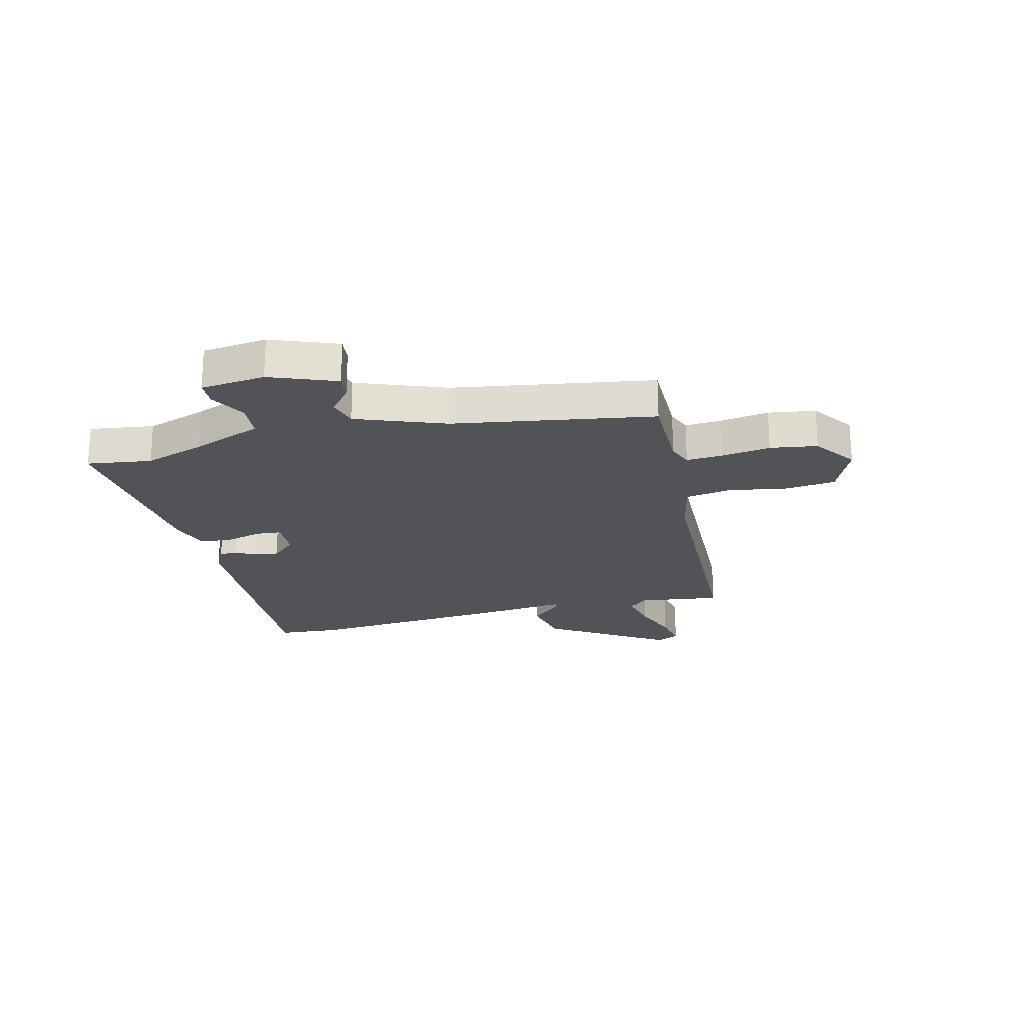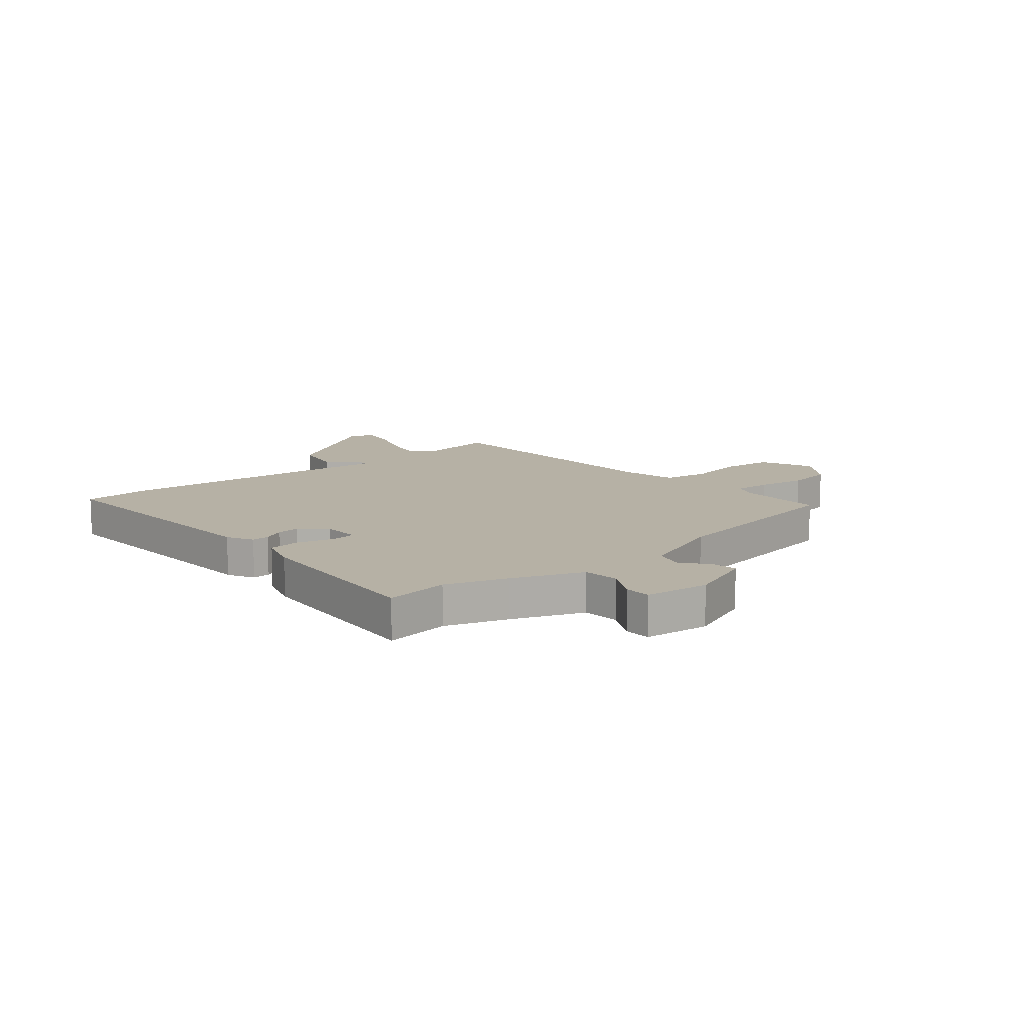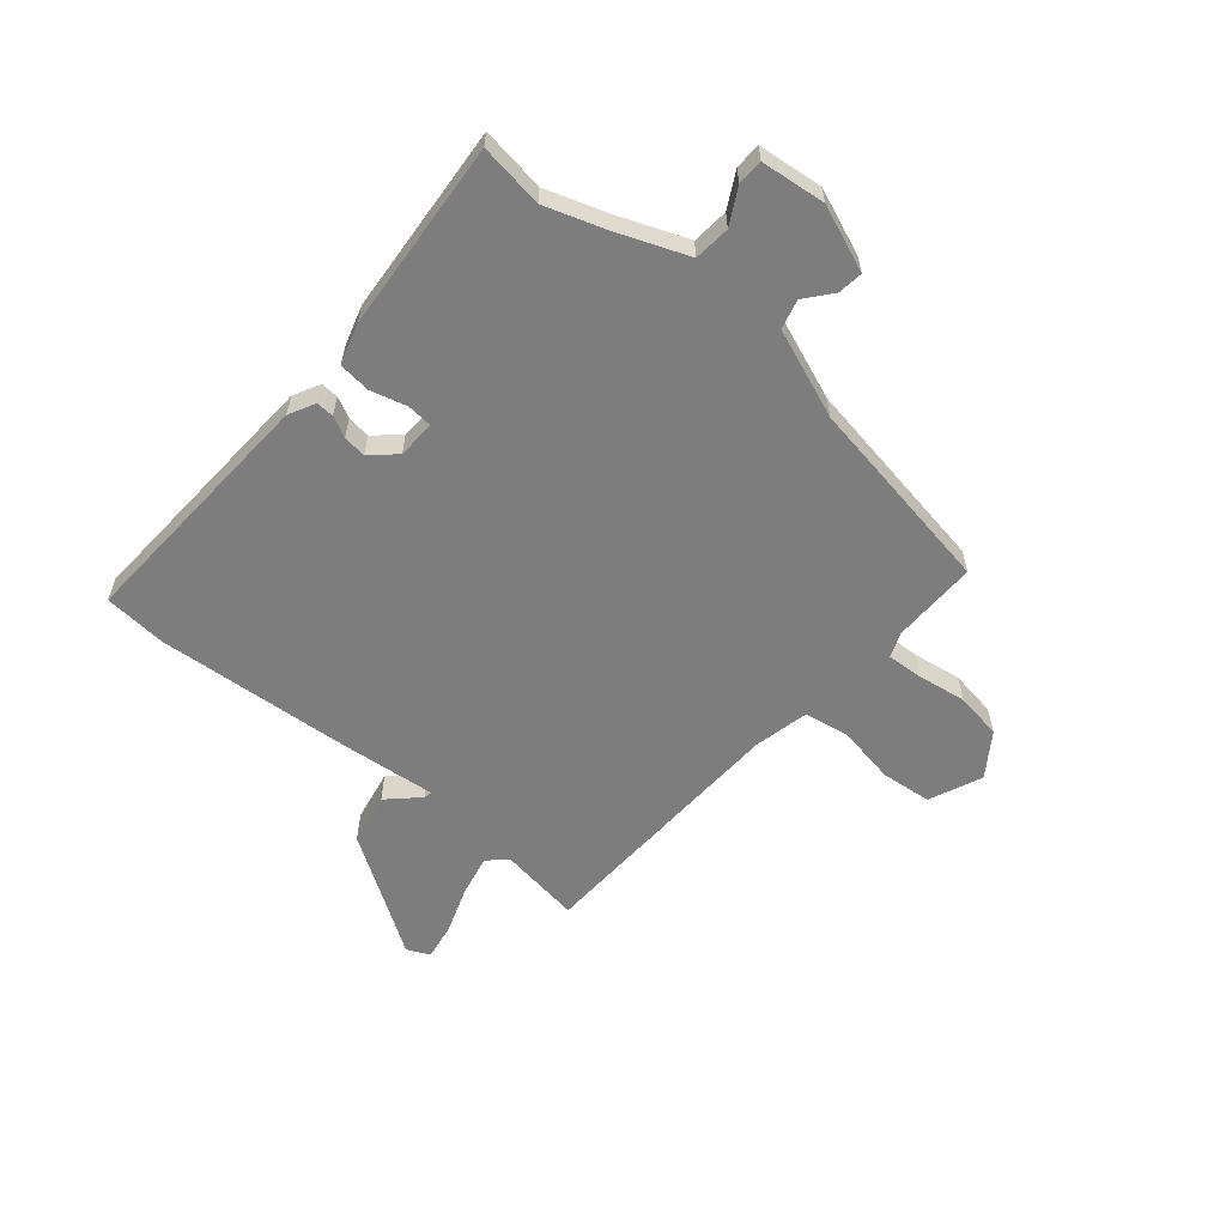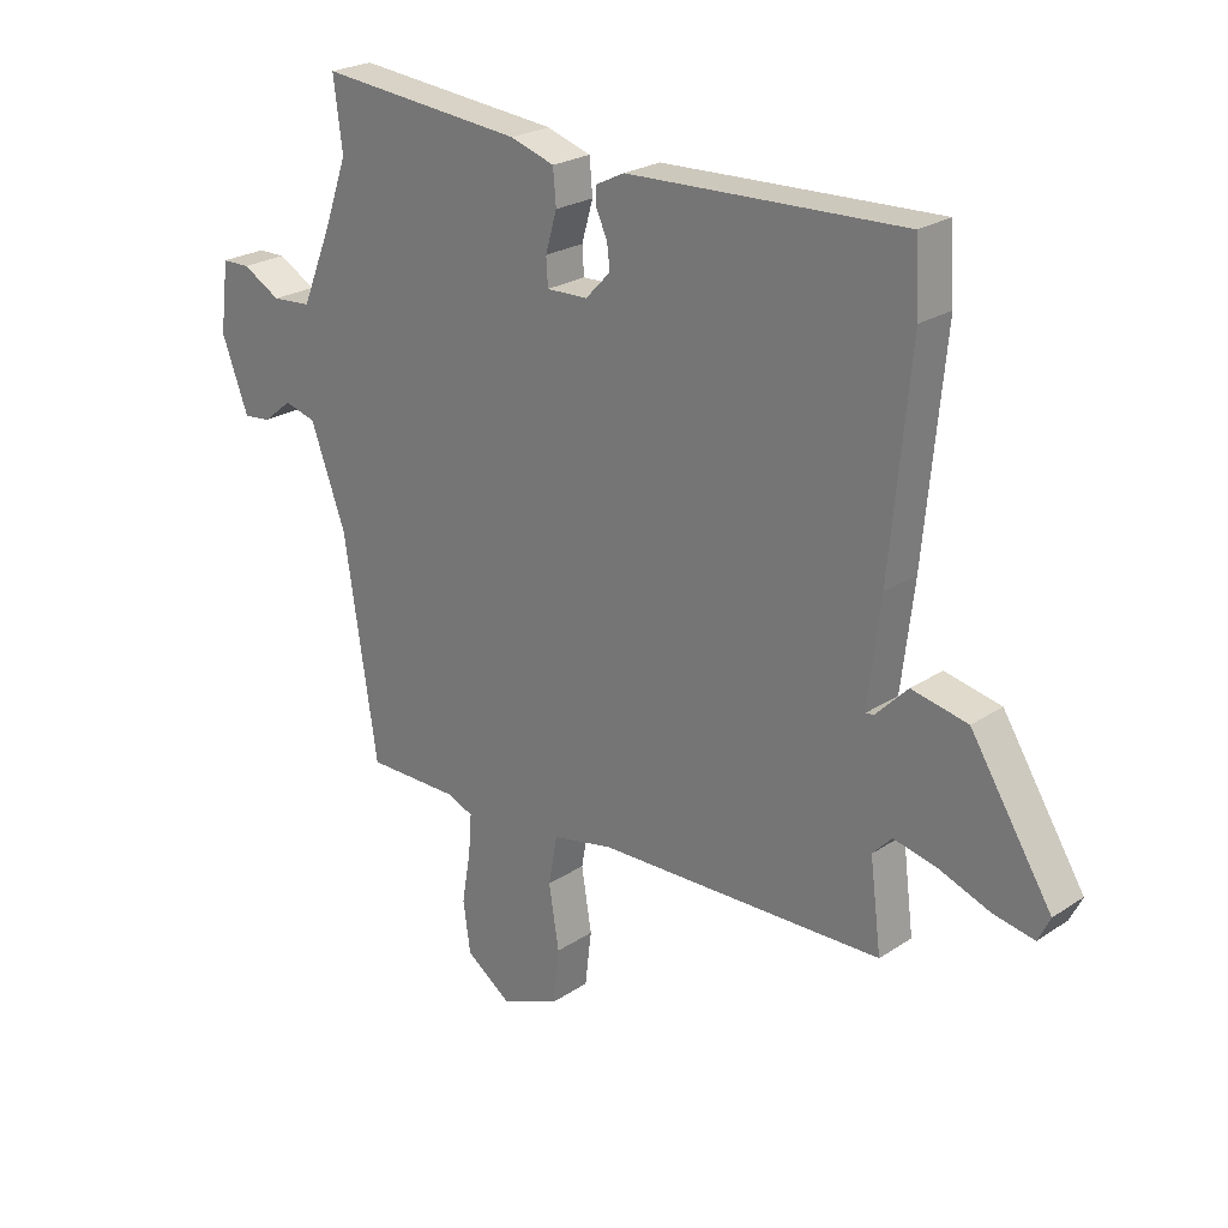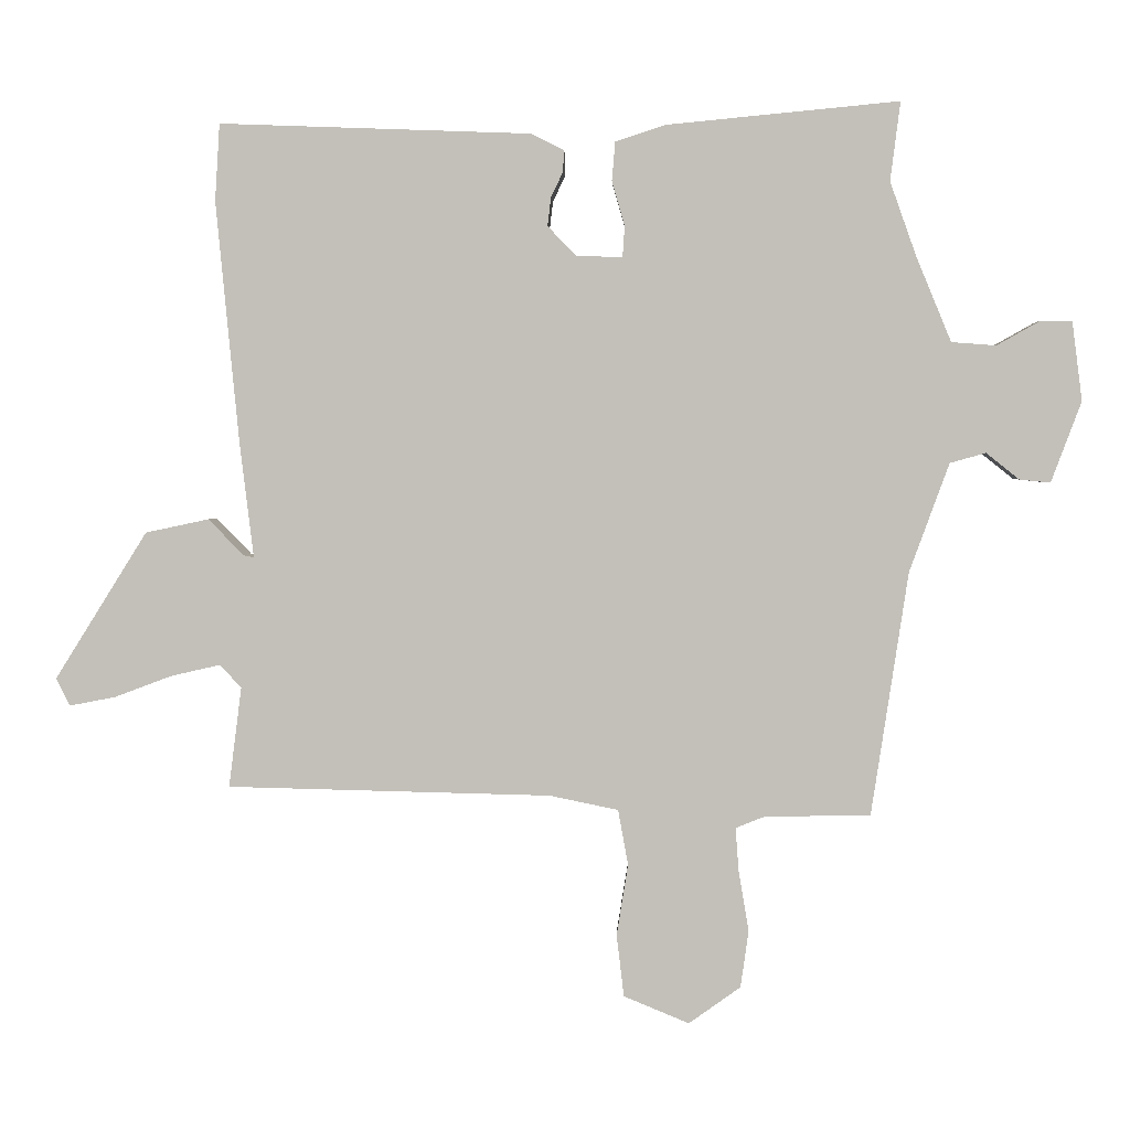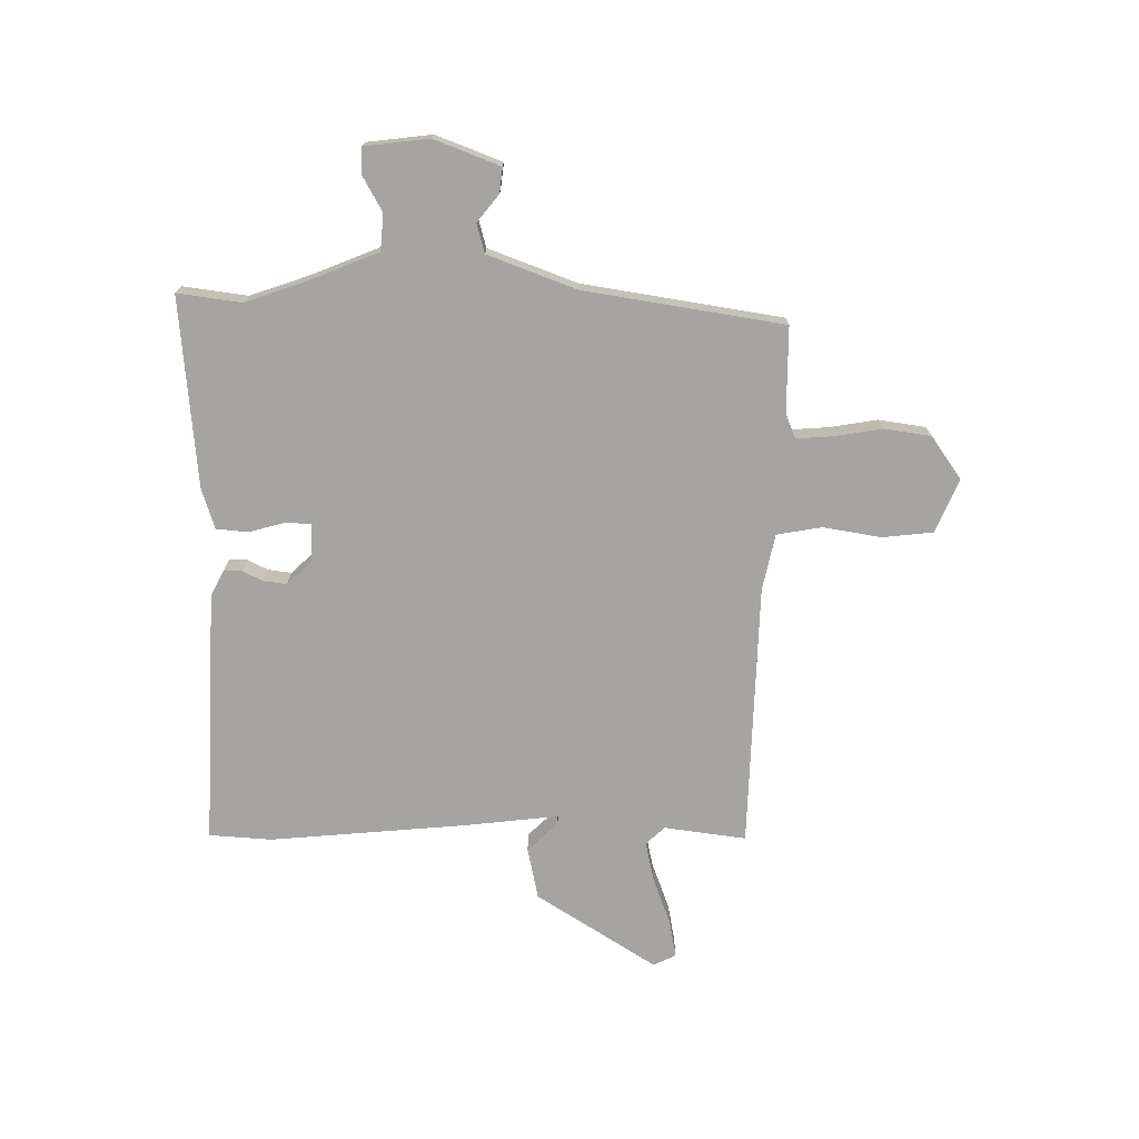
<metadata>
{"format":"obj","ext":"obj","renderer":"f3d","projection":"perspective","resolution":1024,"background":"white","views":[{"elev":-22.1,"azim":103.4,"up":"+Y"},{"elev":12.0,"azim":49.0,"up":"+Y"},{"elev":-59.1,"azim":48.9,"up":"+Y"},{"elev":23.9,"azim":-137.6,"up":"+Z"},{"elev":2.5,"azim":2.2,"up":"+Z"},{"elev":-73.3,"azim":89.1,"up":"+Y"}]}
</metadata>
<code>
v -0.489 0.07 -0.452
v -0.47 0.07 -0.303
v -0.502 0.07 -0.269
v -0.576 0.07 -0.286
v -0.661 0.07 -0.318
v -0.729 0.07 -0.331
v -0.749 0.07 -0.29
v -0.612 0.07 -0.071
v -0.518 0.07 -0.051
v -0.465 0.07 -0.105
v -0.45 0.07 -0.108
v -0.471 0.07 0.066
v -0.505 0.07 0.422
v -0.498 0.07 0.536
v -0.035 0.07 0.519
v 0.013 0.07 0.495
v 0.012 0.07 0.463
v -0.006 0.07 0.425
v -0.011 0.07 0.383
v 0.031 0.07 0.339
v 0.1 0.07 0.337
v 0.103 0.07 0.383
v 0.084 0.07 0.449
v 0.089 0.07 0.507
v 0.163 0.07 0.531
v 0.508 0.07 0.564
v 0.493 0.07 0.447
v 0.532 0.07 0.337
v 0.584 0.07 0.211
v 0.65 0.07 0.206
v 0.714 0.07 0.242
v 0.761 0.07 0.241
v 0.776 0.07 0.124
v 0.731 0.07 0.004
v 0.685 0.07 0.009
v 0.636 0.07 0.048
v 0.583 0.07 0.033
v 0.524 0.07 -0.128
v 0.469 0.07 -0.491
v 0.314 0.07 -0.492
v 0.269 0.07 -0.51
v 0.274 0.07 -0.576
v 0.289 0.07 -0.664
v 0.277 0.07 -0.749
v 0.2 0.07 -0.804
v 0.103 0.07 -0.764
v 0.092 0.07 -0.672
v 0.109 0.07 -0.566
v 0.094 0.07 -0.484
v -0.008 0.07 -0.463
v -0.489 0 -0.452
v -0.47 0 -0.303
v -0.502 0 -0.269
v -0.576 0 -0.286
v -0.661 0 -0.318
v -0.729 0 -0.331
v -0.749 0 -0.29
v -0.612 0 -0.071
v -0.518 0 -0.051
v -0.465 0 -0.105
v -0.45 0 -0.108
v -0.471 0 0.066
v -0.505 0 0.422
v -0.498 0 0.536
v -0.035 0 0.519
v 0.013 0 0.495
v 0.012 0 0.463
v -0.006 0 0.425
v -0.011 0 0.383
v 0.031 0 0.339
v 0.1 0 0.337
v 0.103 0 0.383
v 0.084 0 0.449
v 0.089 0 0.507
v 0.163 0 0.531
v 0.508 0 0.564
v 0.493 0 0.447
v 0.532 0 0.337
v 0.584 0 0.211
v 0.65 0 0.206
v 0.714 0 0.242
v 0.761 0 0.241
v 0.776 0 0.124
v 0.731 0 0.004
v 0.685 0 0.009
v 0.636 0 0.048
v 0.583 0 0.033
v 0.524 0 -0.128
v 0.469 0 -0.491
v 0.314 0 -0.492
v 0.269 0 -0.51
v 0.274 0 -0.576
v 0.289 0 -0.664
v 0.277 0 -0.749
v 0.2 0 -0.804
v 0.103 0 -0.764
v 0.092 0 -0.672
v 0.109 0 -0.566
v 0.094 0 -0.484
v -0.008 0 -0.463
f 45 46 47 48
f 45 48 49
f 42 43 44 45
f 41 42 45 49
f 40 41 49 50
f 38 39 40 50
f 33 34 35 36
f 33 36 37
f 30 31 32 33
f 29 30 33 37
f 28 29 37 38
f 24 25 26 27
f 22 23 24 27
f 21 22 27 28
f 15 16 17 18
f 15 18 19
f 14 15 19
f 11 12 13 14
f 11 14 19 20
f 7 8 9 10
f 7 10 11
f 4 5 6 7
f 3 4 7 11
f 2 3 11 20
f 21 28 38 50
f 20 21 50
f 1 2 20 50
f 98 97 96 95
f 99 98 95
f 95 94 93 92
f 99 95 92 91
f 100 99 91 90
f 100 90 89 88
f 86 85 84 83
f 87 86 83
f 83 82 81 80
f 87 83 80 79
f 88 87 79 78
f 77 76 75 74
f 77 74 73 72
f 78 77 72 71
f 68 67 66 65
f 69 68 65
f 69 65 64
f 64 63 62 61
f 70 69 64 61
f 60 59 58 57
f 61 60 57
f 57 56 55 54
f 61 57 54 53
f 70 61 53 52
f 100 88 78 71
f 100 71 70
f 100 70 52 51
f 1 51 52 2
f 2 52 53 3
f 3 53 54 4
f 4 54 55 5
f 5 55 56 6
f 6 56 57 7
f 7 57 58 8
f 8 58 59 9
f 9 59 60 10
f 10 60 61 11
f 11 61 62 12
f 12 62 63 13
f 13 63 64 14
f 14 64 65 15
f 15 65 66 16
f 16 66 67 17
f 17 67 68 18
f 18 68 69 19
f 19 69 70 20
f 20 70 71 21
f 21 71 72 22
f 22 72 73 23
f 23 73 74 24
f 24 74 75 25
f 25 75 76 26
f 26 76 77 27
f 27 77 78 28
f 28 78 79 29
f 29 79 80 30
f 30 80 81 31
f 31 81 82 32
f 32 82 83 33
f 33 83 84 34
f 34 84 85 35
f 35 85 86 36
f 36 86 87 37
f 37 87 88 38
f 38 88 89 39
f 39 89 90 40
f 40 90 91 41
f 41 91 92 42
f 42 92 93 43
f 43 93 94 44
f 44 94 95 45
f 45 95 96 46
f 46 96 97 47
f 47 97 98 48
f 48 98 99 49
f 49 99 100 50
f 50 100 51 1

</code>
